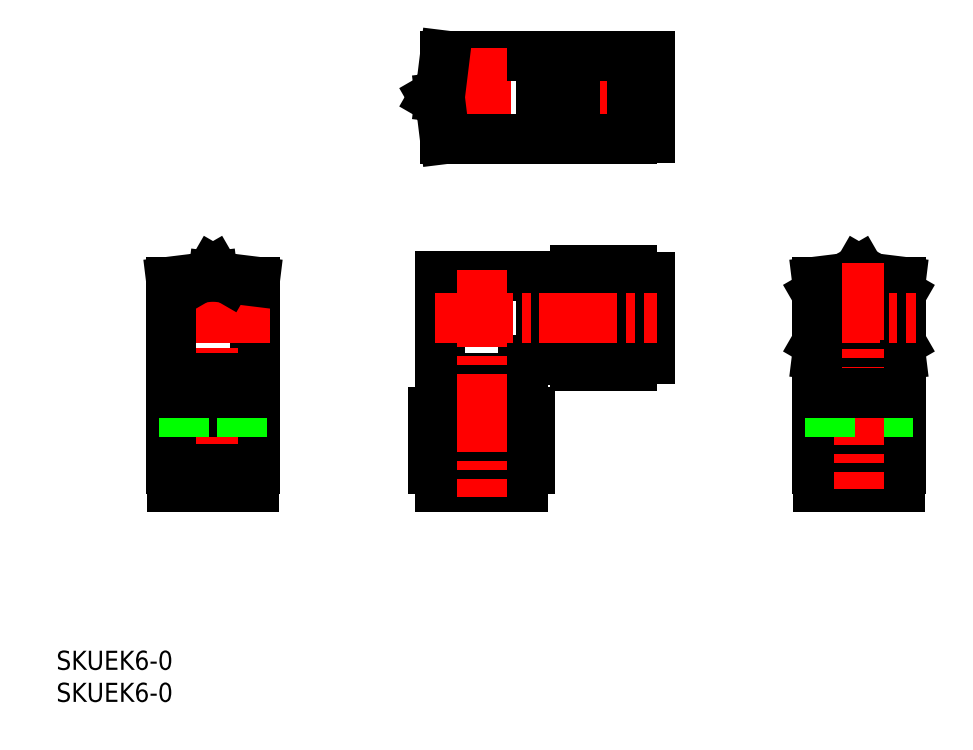
<metadata>
{"format":"dxf","ext":"dxf","renderer":"ezdxf+matplotlib","layout":"modelspace","background":"white","min_lineweight":24,"dpi":150}
</metadata>
<code>
0
SECTION
2
ENTITIES
0
CIRCLE
8
0
10
156.4
20
119.7
30
0
40
3.1
0
LINE
8
0
10
108.9
20
156.7
30
0
11
118.4
21
156.7
31
0
0
LINE
8
0
10
85.09
20
156.7
30
0
11
86.46
21
159.1
31
0
0
LINE
8
0
10
85.09
20
156.7
30
0
11
86.46
21
154.3
31
0
0
LINE
8
0
10
105.7
20
151.8
30
0
11
108.9
21
151.8
31
0
0
LINE
8
0
10
105.7
20
151.1
30
0
11
108.9
21
151.1
31
0
0
LINE
8
0
10
105.7
20
161.6
30
0
11
108.9
21
161.6
31
0
0
LINE
8
CENTER
10
85.13
20
156.7
30
0
11
121.9
21
156.7
31
0
0
LINE
8
0
10
87.03
20
163.7
30
0
11
103.2
21
163.7
31
0
0
LINE
8
0
10
103.2
20
163.7
30
0
11
103.2
21
149.7
31
0
0
LINE
8
CENTER
10
93.17
20
165
30
0
11
93.17
21
147.9
31
0
0
LINE
8
0
10
105.7
20
151.1
30
0
11
105.7
21
162.2
31
0
0
LINE
8
0
10
105.7
20
162.2
30
0
11
108.9
21
162.2
31
0
0
LINE
8
0
10
118.4
20
163.6
30
0
11
121.4
21
163.6
31
0
0
LINE
8
0
10
103.2
20
151.9
30
0
11
105.7
21
151.9
31
0
0
LINE
8
0
10
121.4
20
149.8
30
0
11
121.4
21
163.6
31
0
0
LINE
8
0
10
118.4
20
149.8
30
0
11
121.4
21
149.8
31
0
0
LINE
8
0
10
108.9
20
163.7
30
0
11
108.9
21
149.7
31
0
0
LINE
8
0
10
118.4
20
163.7
30
0
11
118.4
21
149.7
31
0
0
LINE
8
0
10
103.2
20
161.4
30
0
11
105.7
21
161.4
31
0
0
LINE
8
0
10
87.03
20
149.7
30
0
11
103.2
21
149.7
31
0
0
LINE
8
0
10
87.03
20
149.7
30
0
11
86.17
21
156.7
31
0
0
LINE
8
0
10
87.03
20
163.7
30
0
11
86.17
21
156.7
31
0
0
LINE
8
0
10
108.9
20
163.7
30
0
11
118.4
21
163.7
31
0
0
LINE
8
0
10
108.9
20
149.7
30
0
11
118.4
21
149.7
31
0
0
LINE
8
0
10
156.4
20
104
30
0
11
156.4
21
94.48
31
0
0
LINE
8
0
10
163.4
20
113.5
30
0
11
158.8
21
113
31
0
0
LINE
8
0
10
149.4
20
113.5
30
0
11
154
21
113
31
0
0
LINE
8
0
10
161.1
20
109.7
30
0
11
161.1
21
107.2
31
0
0
LINE
8
0
10
163.4
20
104
30
0
11
163.4
21
94.48
31
0
0
LINE
8
0
10
150.8
20
107.2
30
0
11
150.8
21
104
31
0
0
LINE
8
0
10
151.6
20
109.7
30
0
11
151.6
21
107.2
31
0
0
LINE
8
0
10
163.4
20
94.48
30
0
11
149.4
21
94.48
31
0
0
LINE
8
0
10
163.4
20
104
30
0
11
149.4
21
104
31
0
0
LINE
8
0
10
149.5
20
94.48
30
0
11
149.5
21
91.48
31
0
0
LINE
8
0
10
149.5
20
91.48
30
0
11
163.3
21
91.48
31
0
0
LINE
8
0
10
161.9
20
107.2
30
0
11
161.9
21
104
31
0
0
LINE
8
0
10
163.3
20
94.48
30
0
11
163.3
21
91.48
31
0
0
LINE
8
0
10
161.2
20
107.2
30
0
11
161.2
21
104
31
0
0
LINE
8
0
10
149.4
20
104
30
0
11
149.4
21
94.48
31
0
0
LINE
8
0
10
156.4
20
127.8
30
0
11
163.4
21
123.7
31
0
0
LINE
8
0
10
163.4
20
115.6
30
0
11
156.4
21
111.6
31
0
0
LINE
8
0
10
156.4
20
111.6
30
0
11
149.4
21
115.6
31
0
0
LINE
8
0
10
156.4
20
127.8
30
0
11
149.4
21
123.7
31
0
0
LINE
8
0
10
149.4
20
109.7
30
0
11
163.4
21
109.7
31
0
0
LINE
8
0
10
163.4
20
125.8
30
0
11
158.8
21
126.4
31
0
0
LINE
8
0
10
163.4
20
125.8
30
0
11
163.4
21
109.7
31
0
0
LINE
8
0
10
149.4
20
125.8
30
0
11
154
21
126.4
31
0
0
LINE
8
CENTER
10
146.8
20
119.7
30
0
11
165.9
21
119.7
31
0
0
LINE
8
CENTER
10
156.4
20
129
30
0
11
156.4
21
91.1
31
0
0
LINE
8
0
10
149.4
20
125.8
30
0
11
149.4
21
109.7
31
0
0
LINE
8
0
10
151.5
20
107.2
30
0
11
151.5
21
104
31
0
0
LINE
8
0
10
161.9
20
107.2
30
0
11
150.8
21
107.2
31
0
0
LINE
8
0
10
48.17
20
104
30
0
11
48.17
21
94.48
31
0
0
LINE
8
0
10
52.92
20
109.7
30
0
11
52.92
21
107.2
31
0
0
LINE
8
0
10
55.17
20
104
30
0
11
55.17
21
94.48
31
0
0
LINE
8
0
10
55.17
20
125.8
30
0
11
55.17
21
109.7
31
0
0
LINE
8
CENTER
10
48.17
20
129.2
30
0
11
48.17
21
89.91
31
0
0
LINE
8
CENTER
10
57.71
20
119.7
30
0
11
38.63
21
119.7
31
0
0
LINE
8
0
10
55.17
20
125.8
30
0
11
48.17
21
126.7
31
0
0
LINE
8
0
10
41.17
20
125.8
30
0
11
41.17
21
109.7
31
0
0
LINE
8
0
10
41.17
20
125.8
30
0
11
48.17
21
126.7
31
0
0
LINE
8
0
10
55.17
20
109.7
30
0
11
41.17
21
109.7
31
0
0
LINE
8
0
10
48.17
20
127.8
30
0
11
50.55
21
126.4
31
0
0
LINE
8
0
10
48.17
20
127.8
30
0
11
45.79
21
126.4
31
0
0
LINE
8
0
10
42.61
20
107.2
30
0
11
42.61
21
104
31
0
0
LINE
8
0
10
43.42
20
109.7
30
0
11
43.42
21
107.2
31
0
0
LINE
8
0
10
55.17
20
94.48
30
0
11
41.17
21
94.48
31
0
0
LINE
8
0
10
55.17
20
104
30
0
11
41.17
21
104
31
0
0
LINE
8
0
10
41.27
20
94.48
30
0
11
41.27
21
91.48
31
0
0
LINE
8
0
10
41.27
20
91.48
30
0
11
55.07
21
91.48
31
0
0
LINE
8
0
10
53.73
20
107.2
30
0
11
53.73
21
104
31
0
0
LINE
8
0
10
55.07
20
94.48
30
0
11
55.07
21
91.48
31
0
0
LINE
8
0
10
53.04
20
107.2
30
0
11
53.04
21
104
31
0
0
LINE
8
0
10
41.17
20
104
30
0
11
41.17
21
94.48
31
0
0
LINE
8
0
10
43.25
20
107.2
30
0
11
43.25
21
104
31
0
0
LINE
8
0
10
53.73
20
107.2
30
0
11
42.61
21
107.2
31
0
0
LINE
8
0
10
101.3
20
104
30
0
11
85.09
21
104
31
0
0
LINE
8
0
10
85.09
20
104
30
0
11
85.09
21
94.48
31
0
0
LINE
8
0
10
86.27
20
91.48
30
0
11
100.1
21
91.48
31
0
0
LINE
8
0
10
86.27
20
94.48
30
0
11
86.27
21
91.48
31
0
0
LINE
8
0
10
89.13
20
104
30
0
11
89.13
21
94.48
31
0
0
LINE
8
0
10
101.3
20
104
30
0
11
101.3
21
94.48
31
0
0
LINE
8
0
10
98.09
20
107.2
30
0
11
98.09
21
104
31
0
0
LINE
8
0
10
97.21
20
104
30
0
11
97.21
21
94.48
31
0
0
LINE
8
0
10
100.1
20
94.48
30
0
11
100.1
21
91.48
31
0
0
LINE
8
0
10
101.3
20
94.48
30
0
11
85.09
21
94.48
31
0
0
LINE
8
0
10
88.3
20
107.2
30
0
11
88.3
21
104
31
0
0
LINE
8
0
10
87.61
20
107.2
30
0
11
87.61
21
104
31
0
0
LINE
8
0
10
88.42
20
109.7
30
0
11
88.42
21
107.2
31
0
0
LINE
8
0
10
87.61
20
107.2
30
0
11
98.73
21
107.2
31
0
0
LINE
8
0
10
98.73
20
107.2
30
0
11
98.73
21
104
31
0
0
LINE
8
0
10
97.92
20
109.7
30
0
11
97.92
21
107.2
31
0
0
LINE
8
0
10
86.17
20
109.7
30
0
11
100.2
21
109.7
31
0
0
LINE
8
0
10
108.9
20
127.8
30
0
11
108.9
21
111.6
31
0
0
LINE
8
0
10
108.9
20
111.6
30
0
11
118.4
21
111.6
31
0
0
LINE
8
0
10
121.4
20
112.8
30
0
11
121.4
21
126.6
31
0
0
LINE
8
0
10
118.4
20
112.8
30
0
11
121.4
21
112.8
31
0
0
LINE
8
0
10
108.9
20
115.6
30
0
11
118.4
21
115.6
31
0
0
LINE
8
0
10
108.9
20
127.8
30
0
11
118.4
21
127.8
31
0
0
LINE
8
0
10
105.7
20
124.6
30
0
11
108.9
21
124.6
31
0
0
LINE
8
0
10
108.9
20
123.7
30
0
11
118.4
21
123.7
31
0
0
LINE
8
0
10
118.4
20
126.6
30
0
11
121.4
21
126.6
31
0
0
LINE
8
0
10
118.4
20
127.8
30
0
11
118.4
21
111.6
31
0
0
LINE
8
0
10
105.7
20
114.8
30
0
11
108.9
21
114.8
31
0
0
LINE
8
0
10
105.7
20
114.1
30
0
11
108.9
21
114.1
31
0
0
LINE
8
0
10
103.2
20
114.9
30
0
11
105.7
21
114.9
31
0
0
LINE
8
0
10
105.7
20
114.1
30
0
11
105.7
21
125.2
31
0
0
LINE
8
0
10
105.7
20
125.2
30
0
11
108.9
21
125.2
31
0
0
LINE
8
0
10
103.2
20
124.4
30
0
11
105.7
21
124.4
31
0
0
LINE
8
0
10
103.2
20
126.7
30
0
11
103.2
21
112.7
31
0
0
LINE
8
0
10
100.2
20
112.7
30
0
11
100.2
21
109.7
31
0
0
LINE
8
0
10
86.17
20
126.7
30
0
11
86.17
21
109.7
31
0
0
LINE
8
0
10
100.2
20
112.7
30
0
11
103.2
21
112.7
31
0
0
LINE
8
0
10
86.17
20
126.7
30
0
11
103.2
21
126.7
31
0
0
LINE
8
CENTER
10
93.17
20
127.8
30
0
11
93.17
21
89.78
31
0
0
LINE
8
CENTER
10
85.36
20
119.7
30
0
11
122.5
21
119.7
31
0
0
TEXT
8
0
10
21.93
20
55.4
30
0
40
3.2
1
SKUEK6-0
0
TEXT
8
0
10
21.93
20
60.77
30
0
40
3.2
1
SKUEK6-0
0
VIEWPORT
8
0
10
5.629
20
4.164
30
0
40
10.62
41
7.067
68
     2
69
     1
0
VIEWPORT
8
DEFPOINTS
10
5.614
20
3.902
30
0
40
8.982
41
6.243
68
     1
69
     2
0
ENDSEC
0
EOF

</code>
